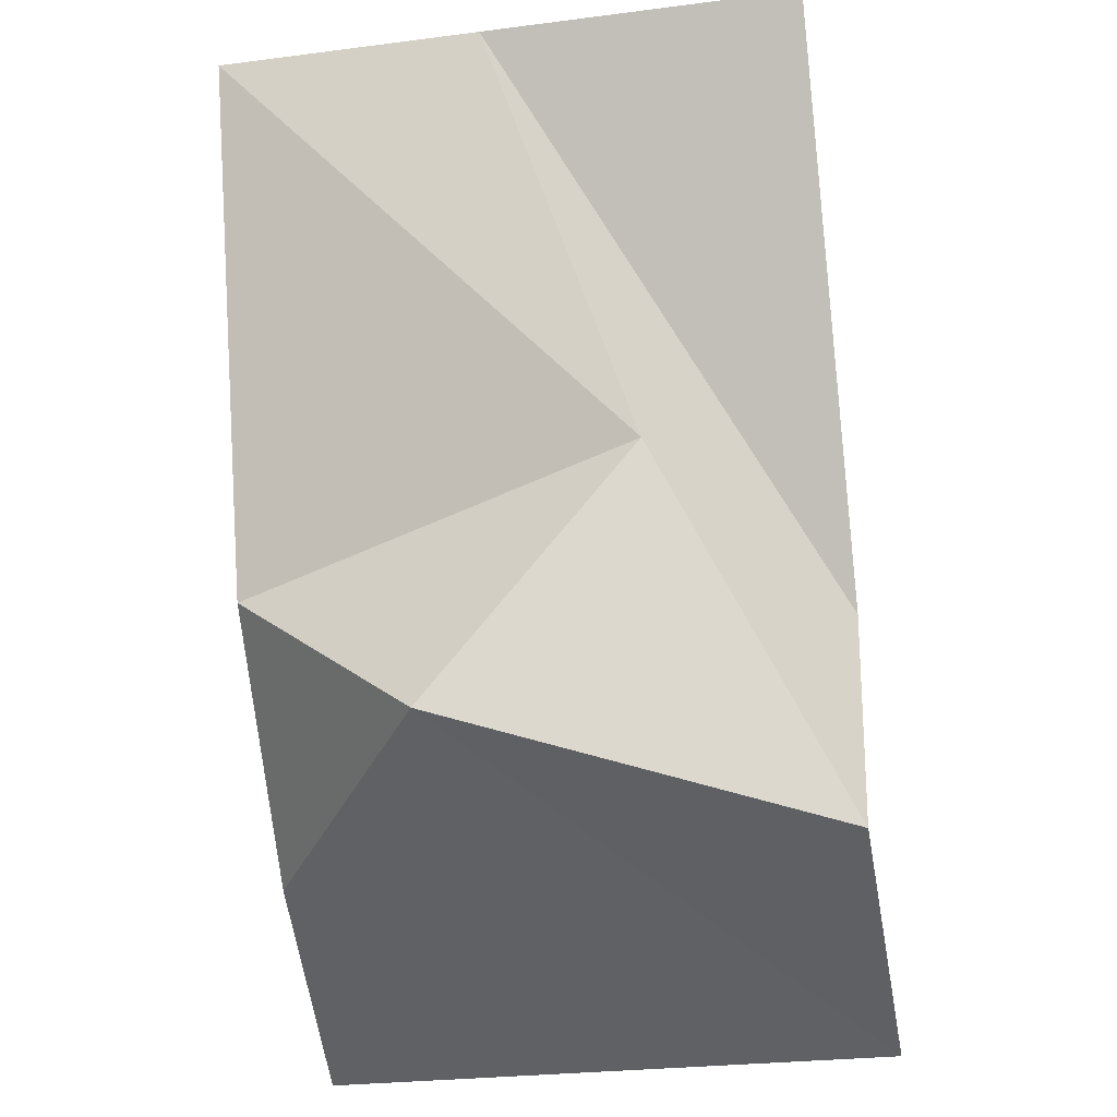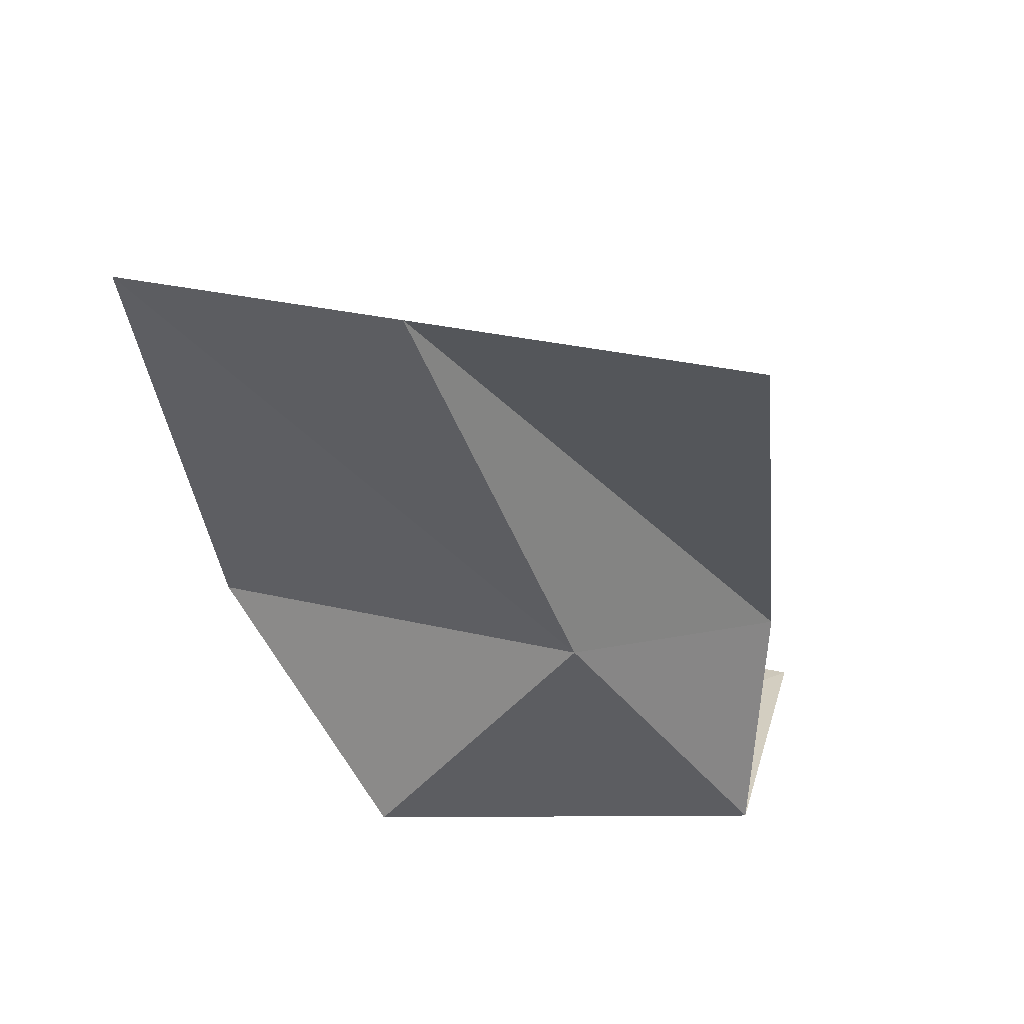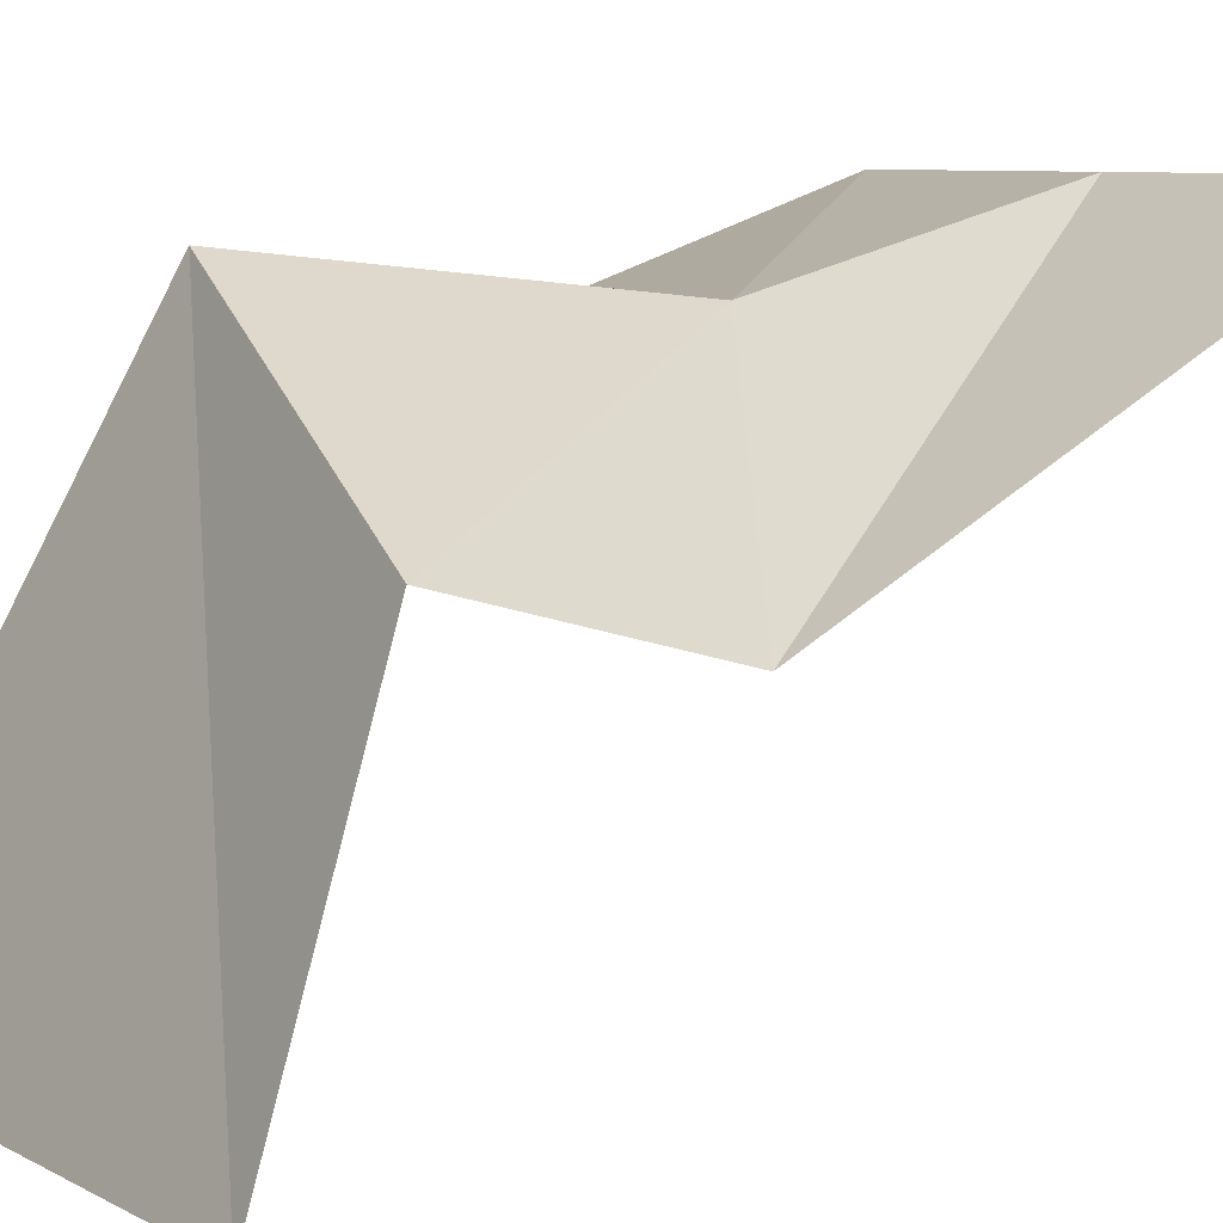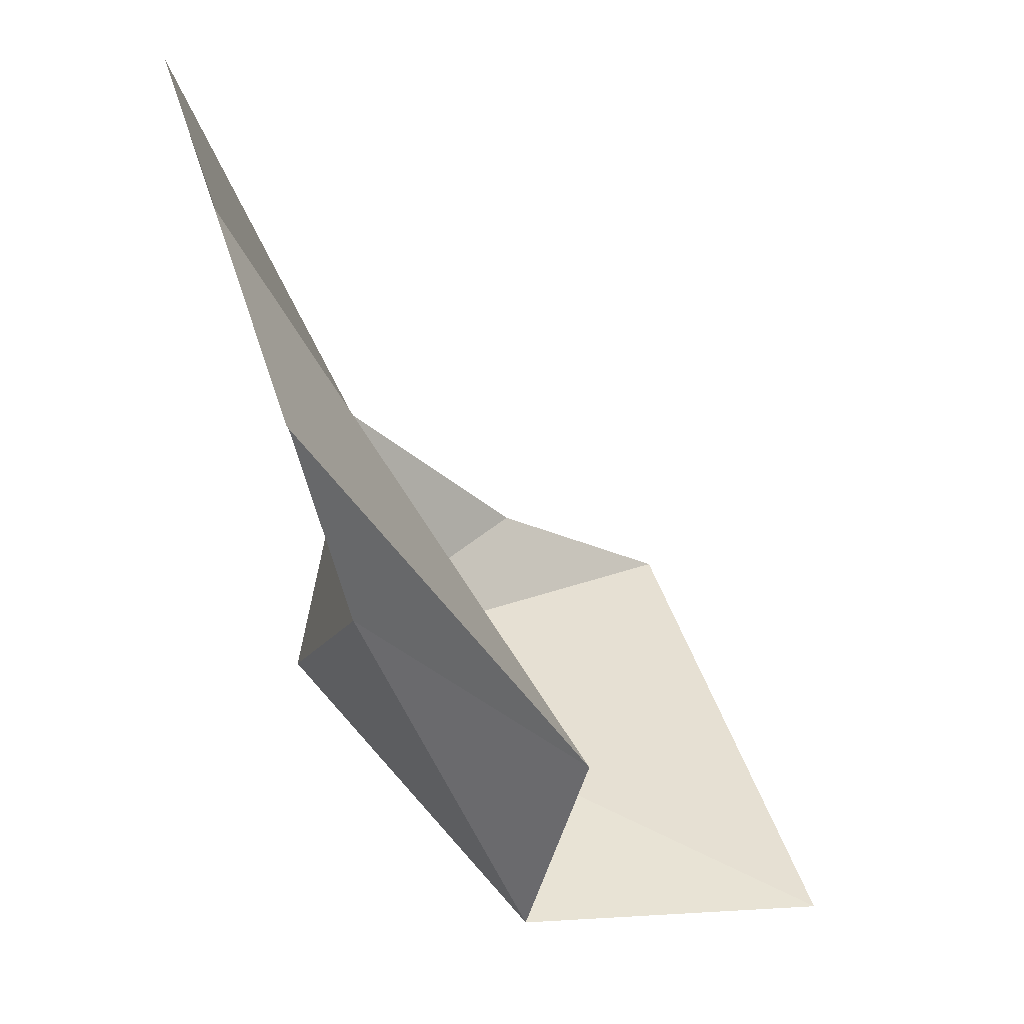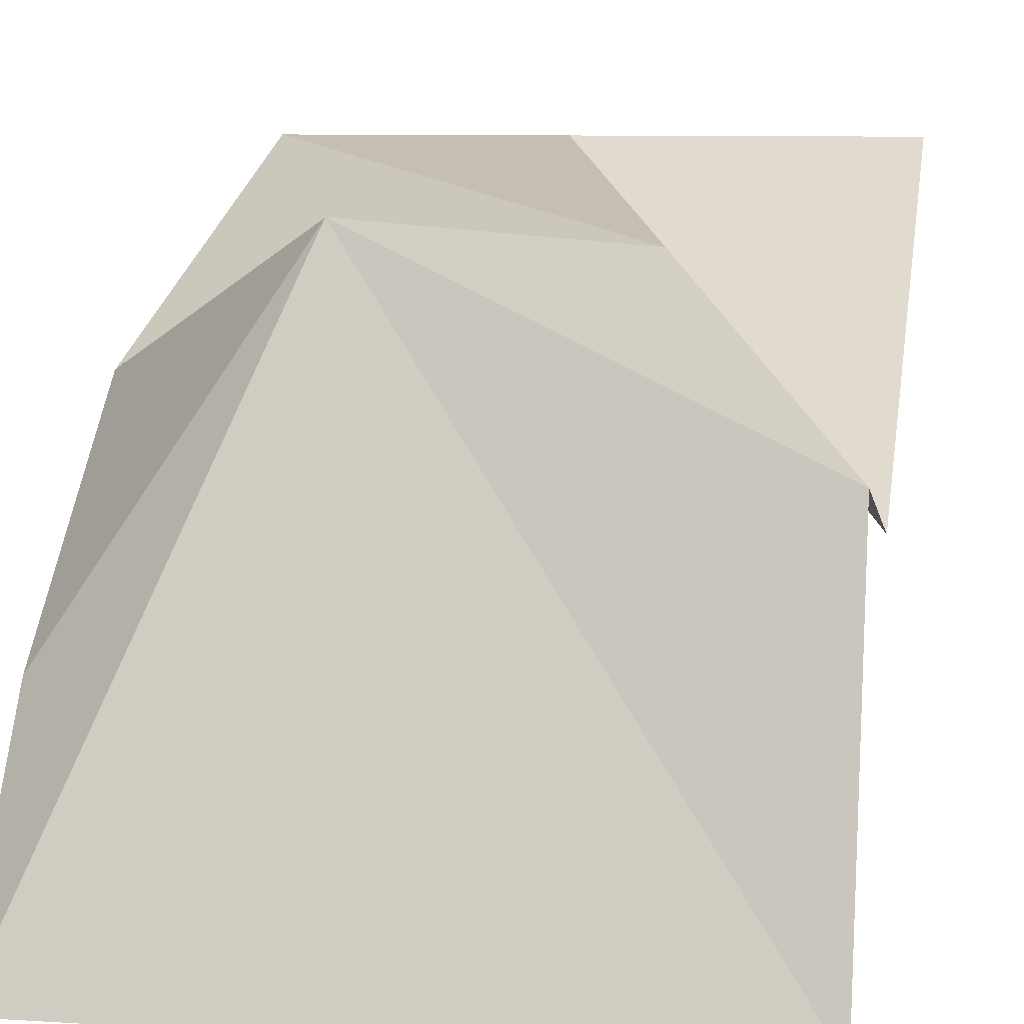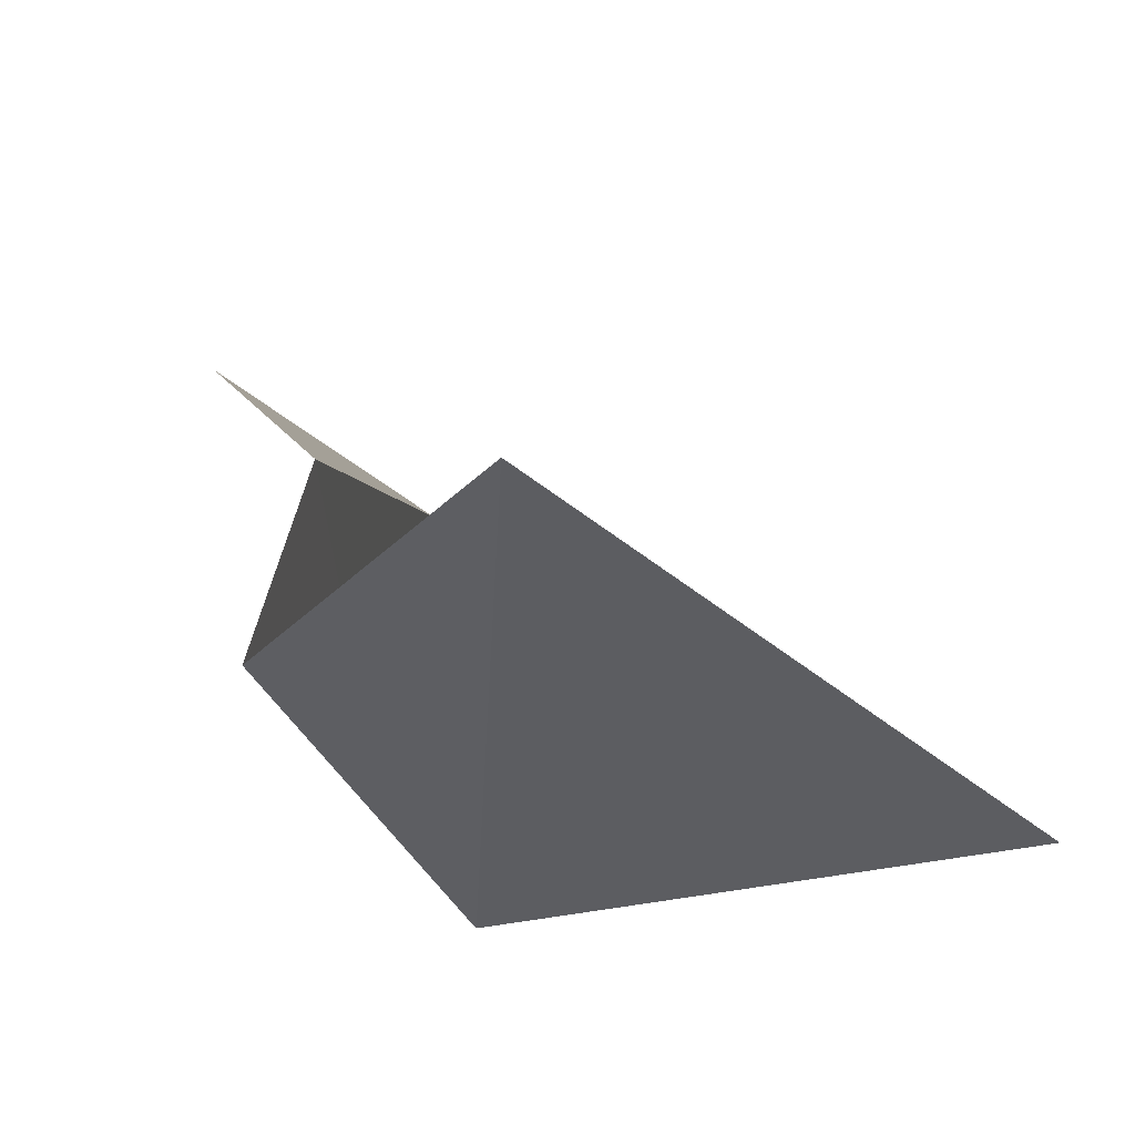
<metadata>
{"format":"obj","ext":"obj","renderer":"f3d","projection":"perspective","resolution":1024,"background":"white","views":[{"elev":-27.6,"azim":-169.0,"up":"+Z"},{"elev":40.5,"azim":-165.7,"up":"+Z"},{"elev":7.5,"azim":-124.8,"up":"+Y"},{"elev":43.8,"azim":-106.5,"up":"+Z"},{"elev":8.3,"azim":-170.0,"up":"+Y"},{"elev":-55.5,"azim":-39.4,"up":"+Z"}]}
</metadata>
<code>
o Plane
v 35 -40 -40
v -3 -40 -40
v 10 22 -18
v 35 -16 -23
v -35 -40 -40
v -35 2 -27
v 35 7 3.8
v -14 18 14
v -35 -6 2
v 35 27 66
v 3 27 66
v -35 27 66
f 1 2 3 4
f 5 6 3 2
f 7 4 3 8
f 8 3 6 9
f 10 7 8 11
f 11 8 9 12

</code>
